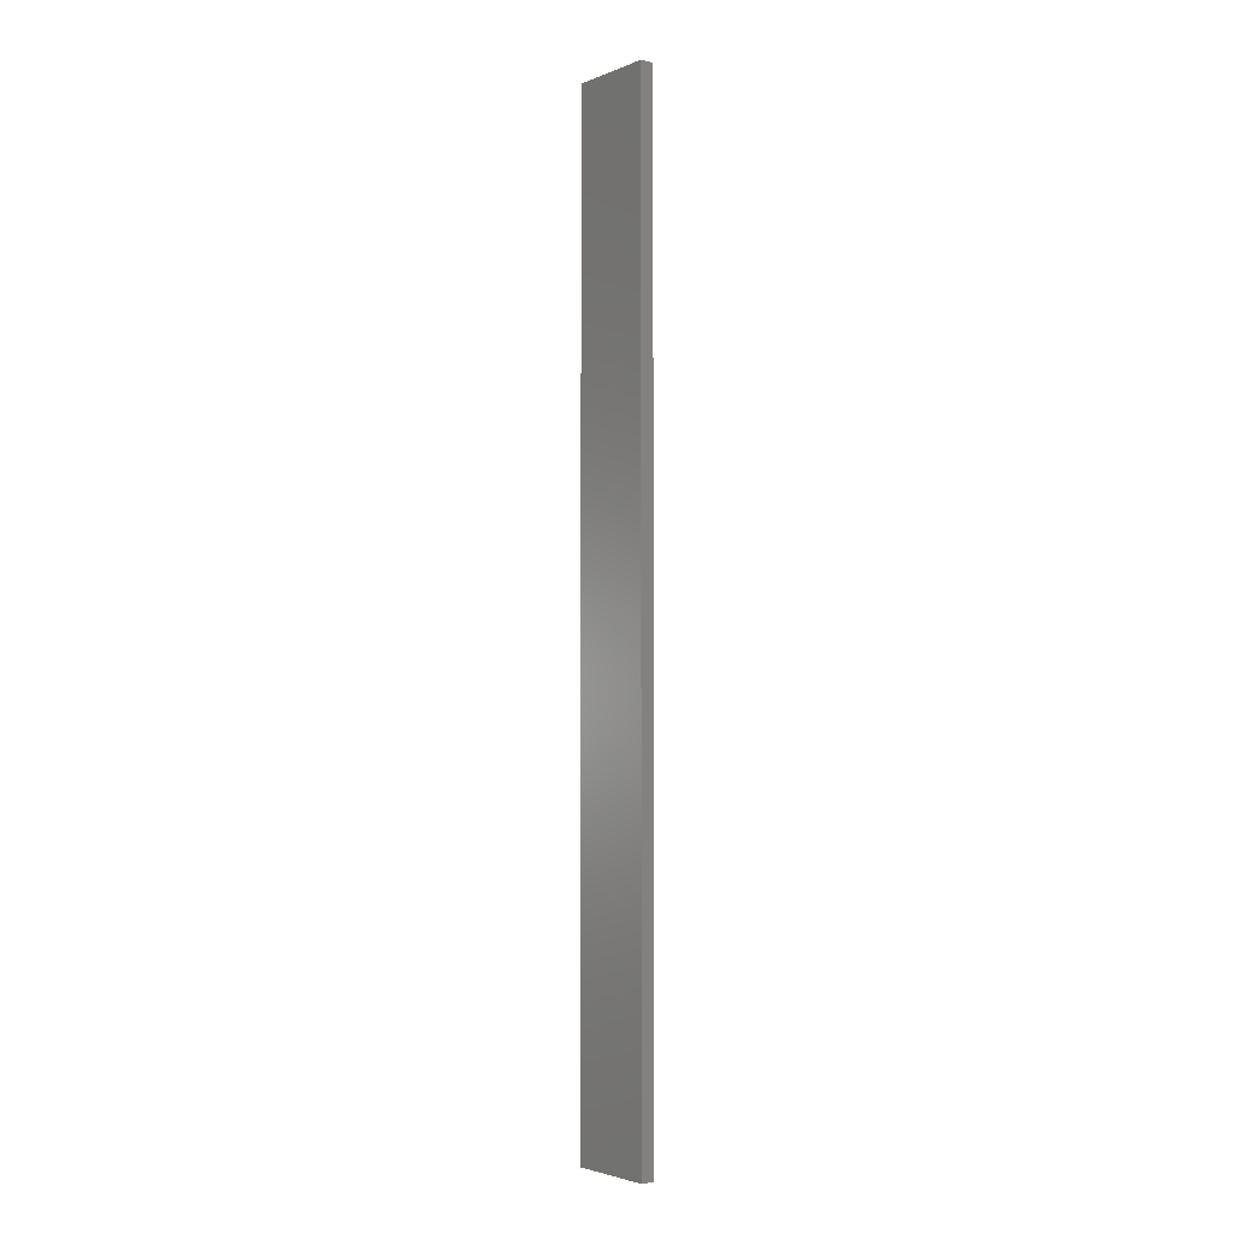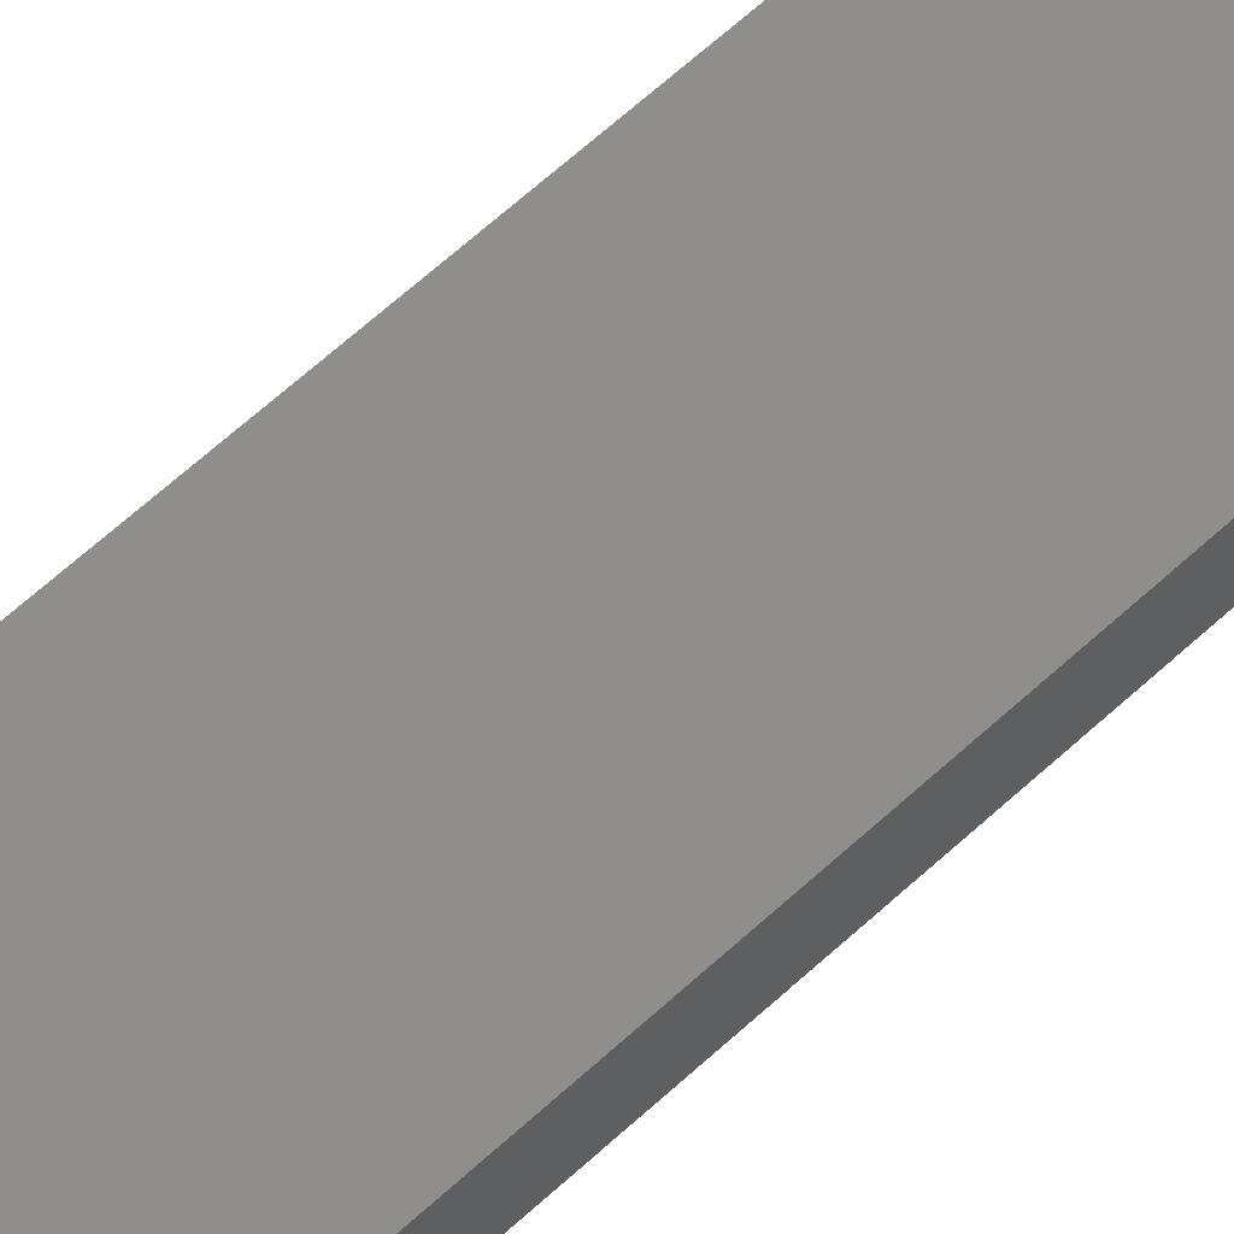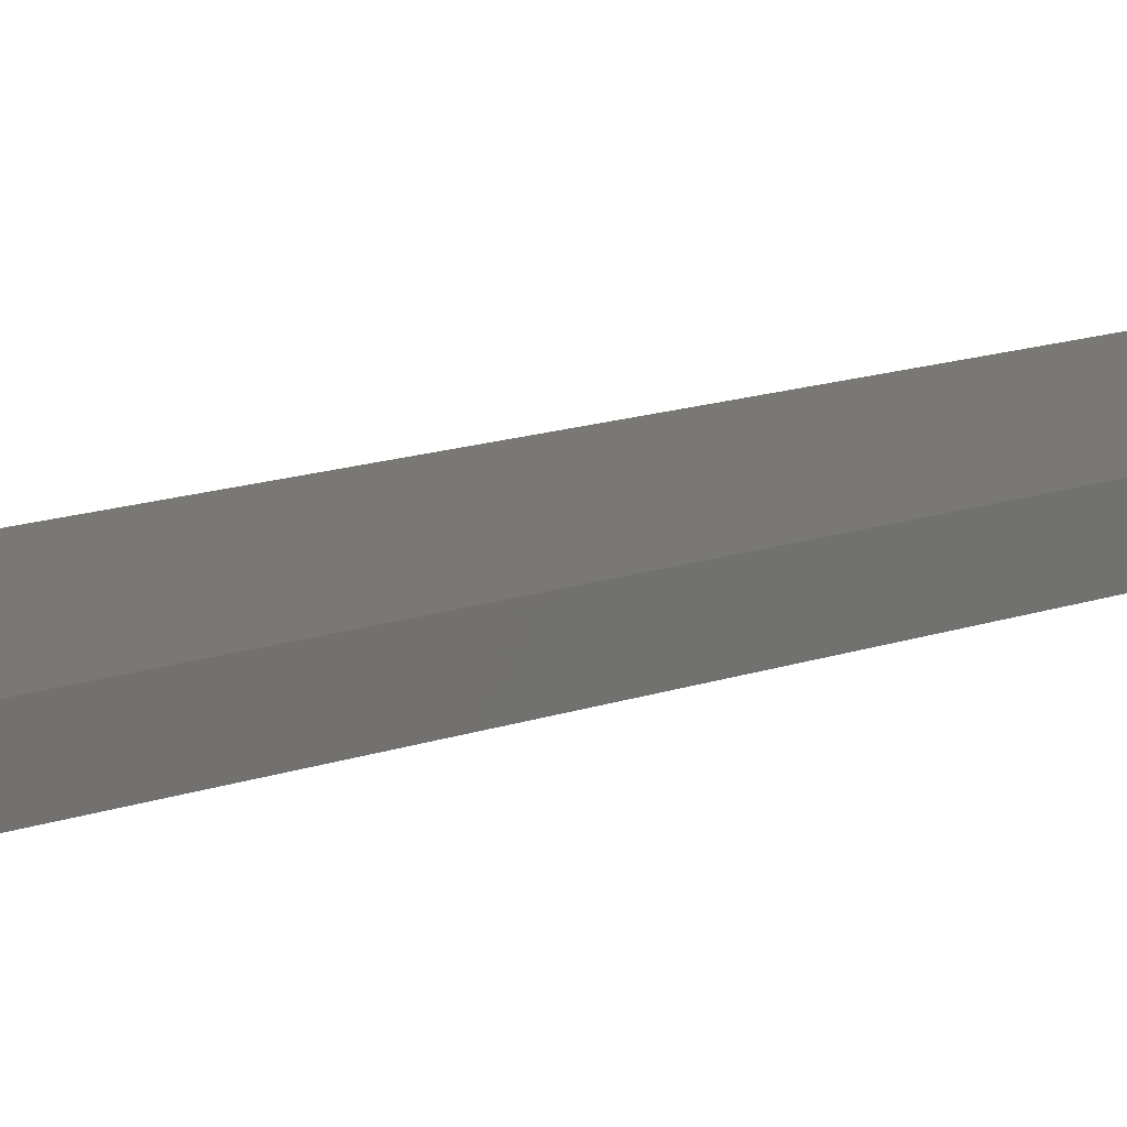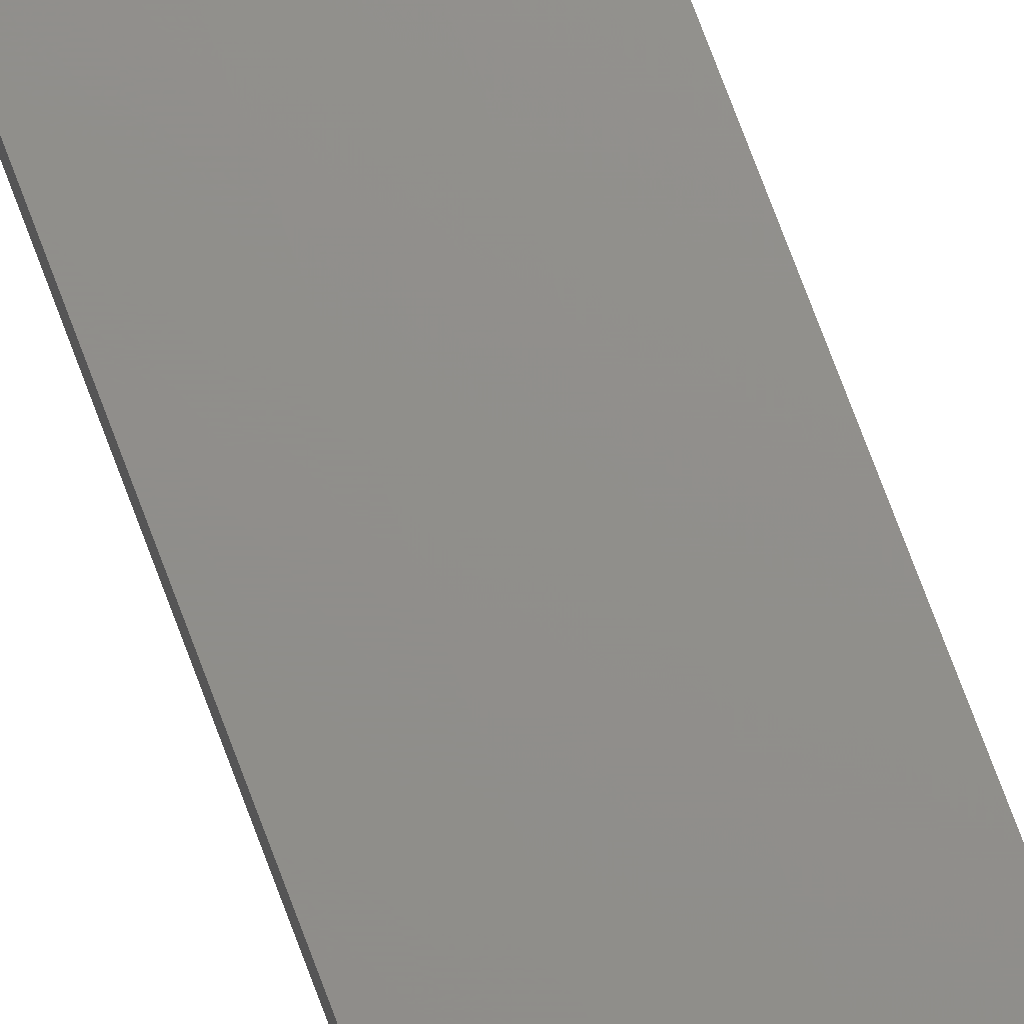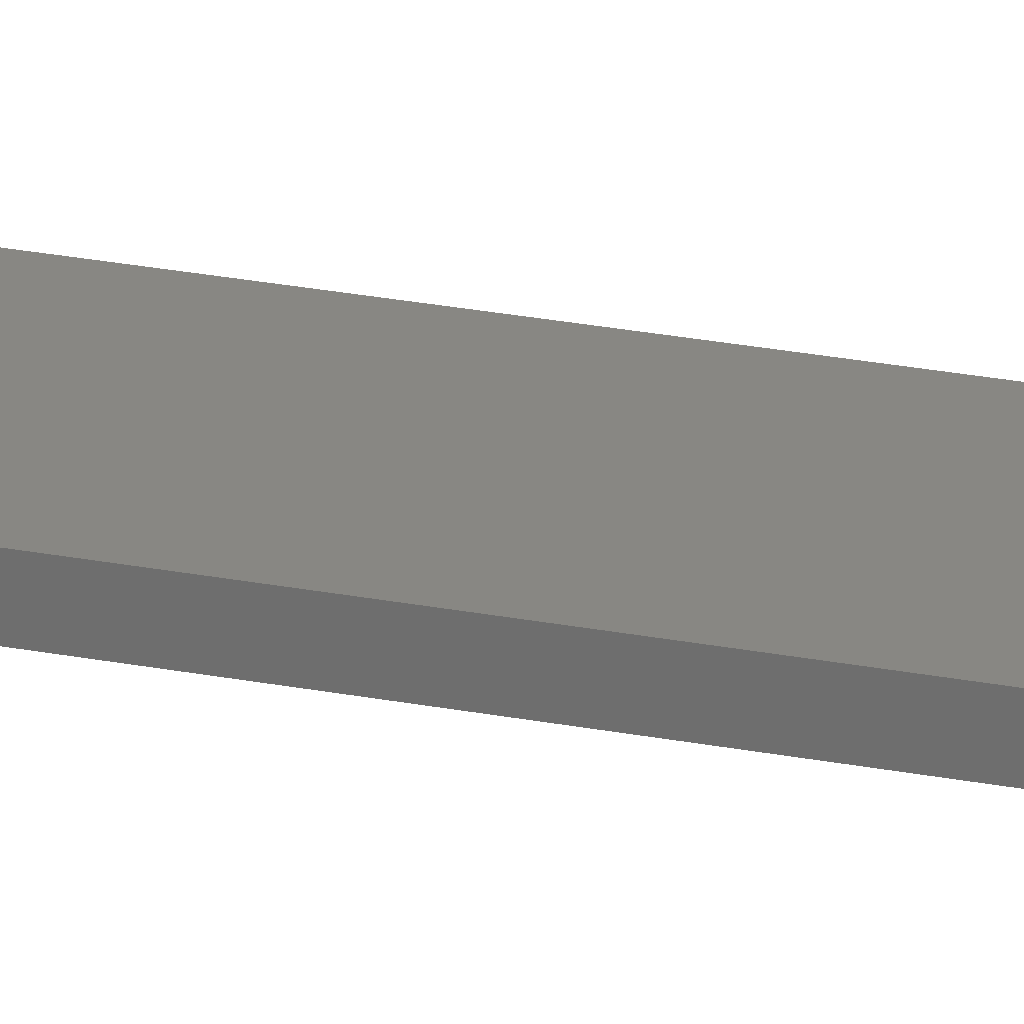
<metadata>
{"format":"stl","ext":"stl","renderer":"f3d","projection":"perspective","resolution":1024,"background":"white","views":[{"elev":-3.0,"azim":52.8,"up":"+Z"},{"elev":45.3,"azim":40.4,"up":"+Y"},{"elev":5.0,"azim":-155.7,"up":"+Y"},{"elev":72.8,"azim":-20.3,"up":"+Y"},{"elev":24.3,"azim":-71.8,"up":"+Y"}]}
</metadata>
<code>
# stl→obj: 16 verts, 28 faces
v 0.1612 4.35 -399.8
v 0.05289 4.35 -399.8
v 0.05289 4.35 -396.2
v 0.1612 4.35 -396.2
v 0.2696 4.351 -399.8
v 0.2696 4.351 -396.2
v 0.3779 4.351 -399.8
v 0.3779 4.351 -396.2
v 0.3779 4.301 -396.2
v 0.3779 4.301 -399.8
v 0.05309 4.3 -396.2
v 0.1614 4.3 -399.8
v 0.1614 4.3 -396.2
v 0.05309 4.3 -399.8
v 0.2696 4.301 -399.8
v 0.2696 4.301 -396.2
f 1 2 3
f 1 3 4
f 5 4 6
f 5 1 4
f 7 6 8
f 7 5 6
f 7 9 10
f 8 9 7
f 11 12 13
f 14 12 11
f 13 15 16
f 12 15 13
f 16 10 9
f 15 10 16
f 14 3 2
f 11 3 14
f 16 9 8
f 6 16 8
f 13 16 6
f 4 13 6
f 3 11 13
f 3 13 4
f 10 15 7
f 15 5 7
f 15 12 5
f 12 1 5
f 12 14 1
f 14 2 1

</code>
